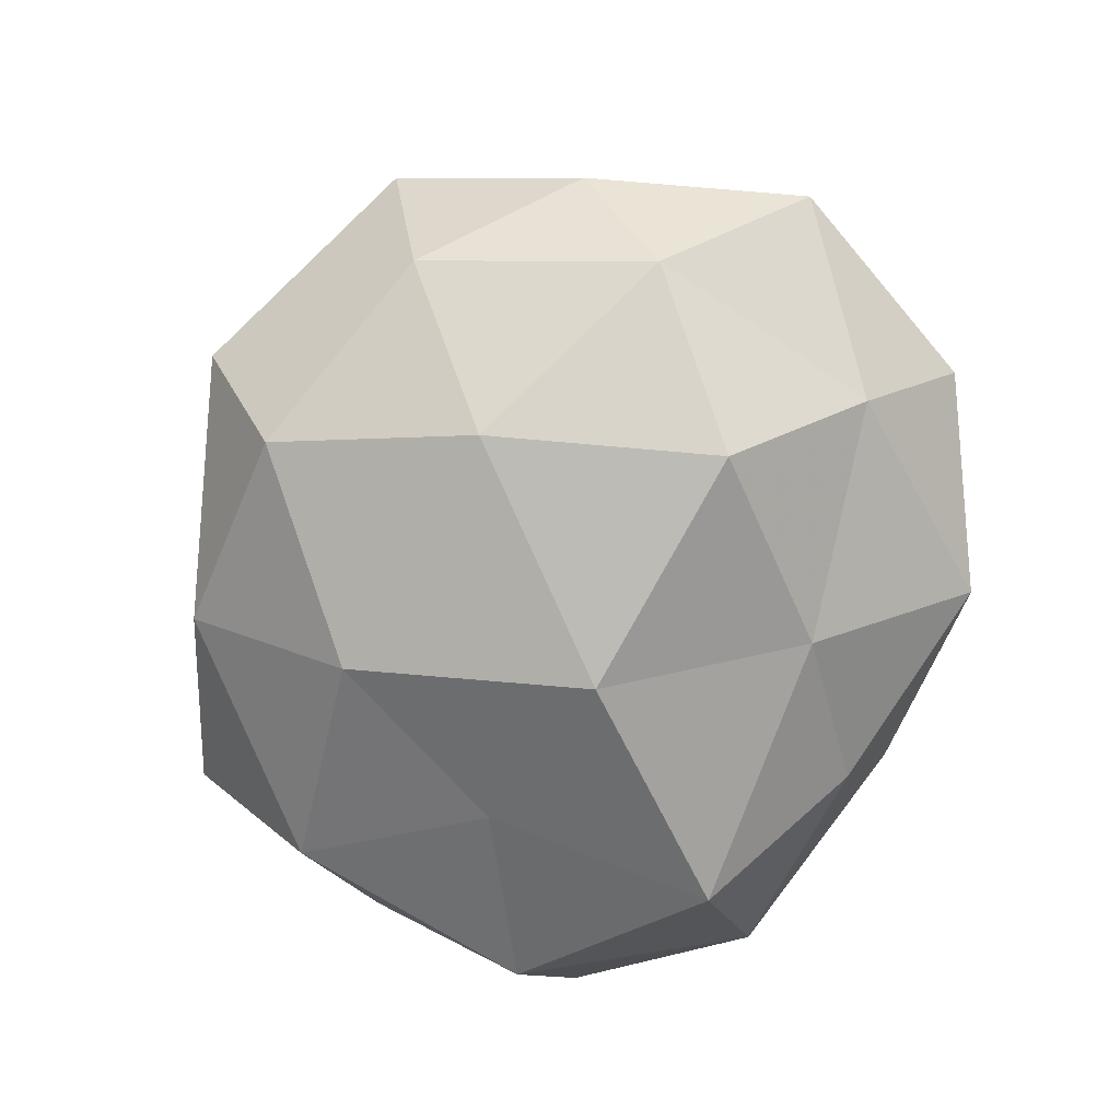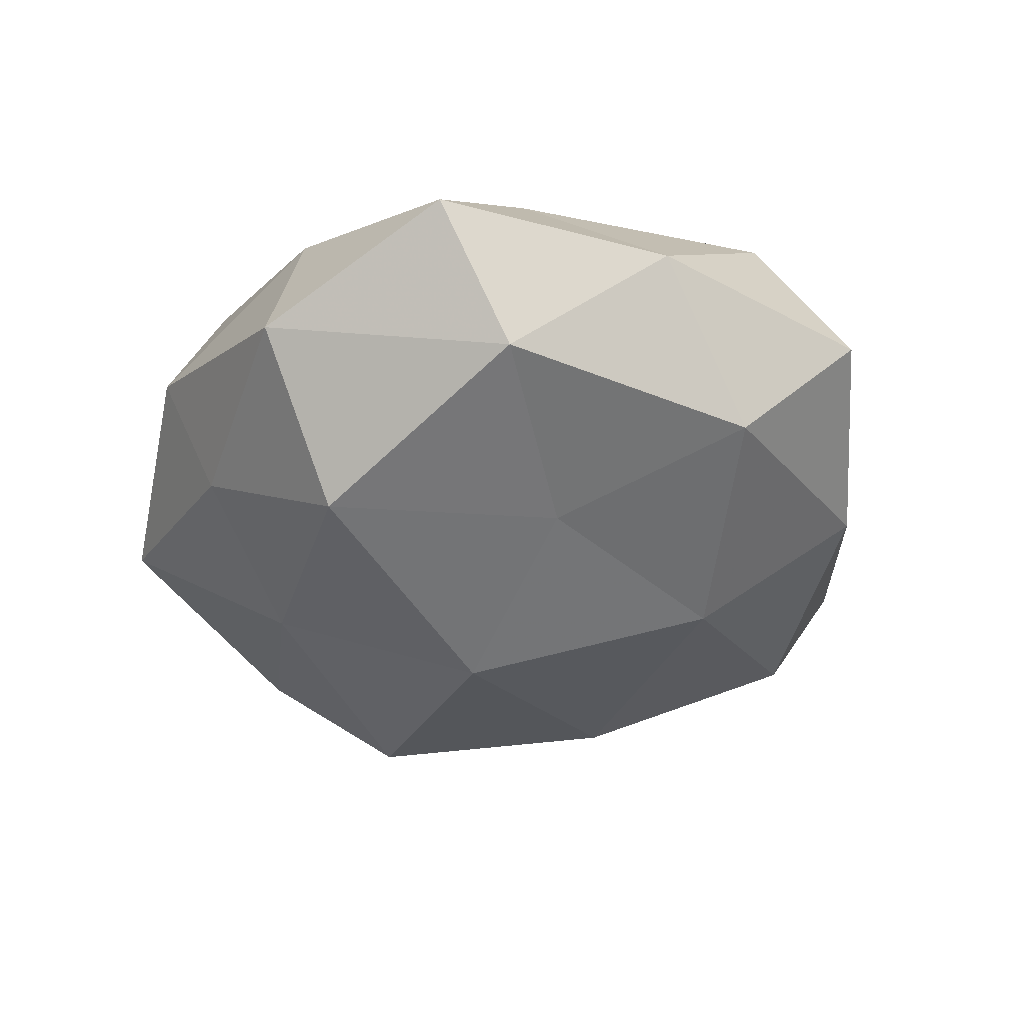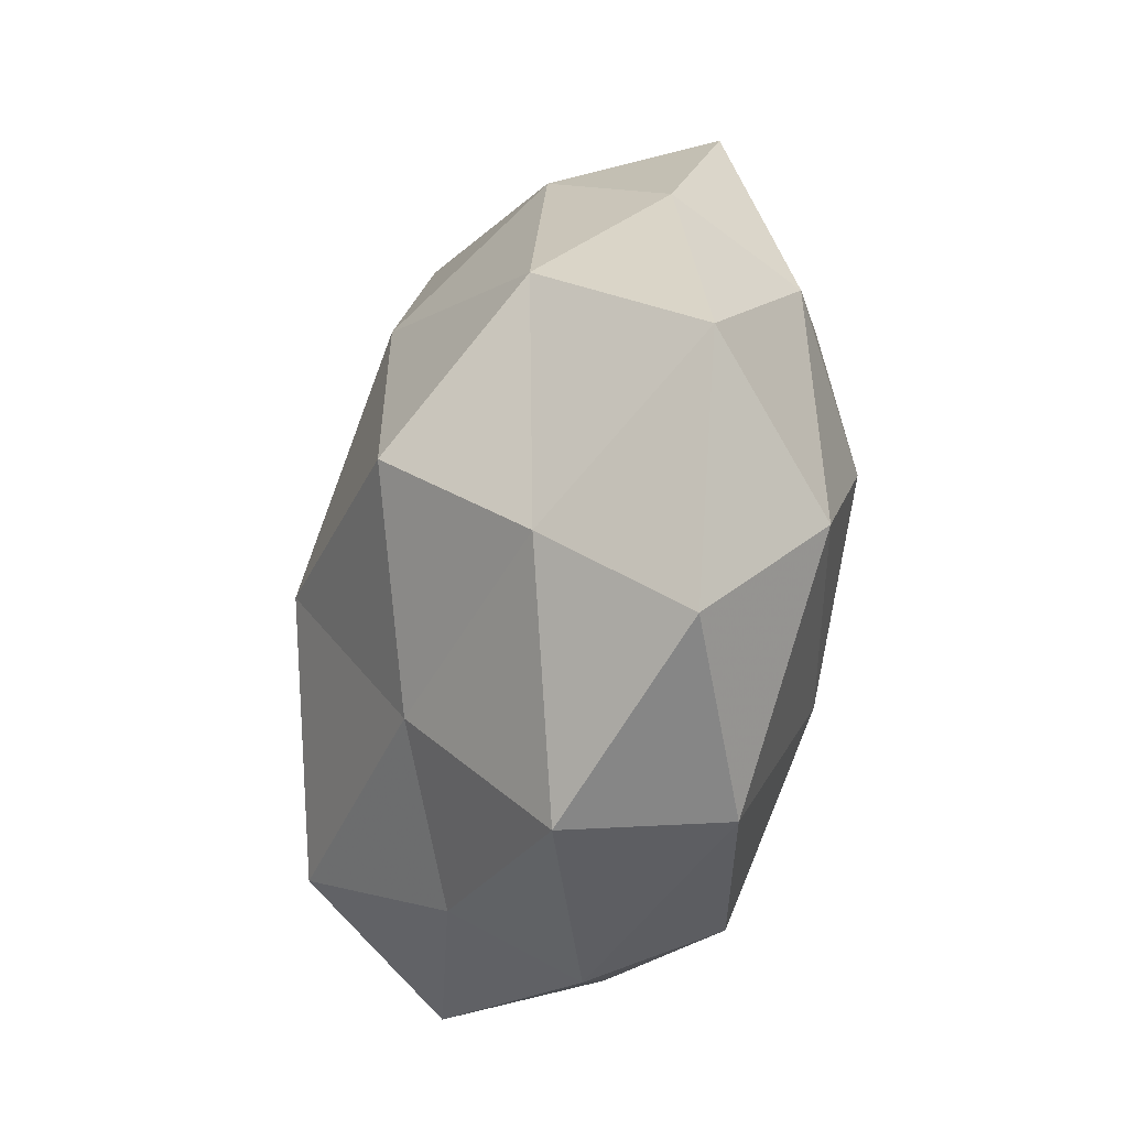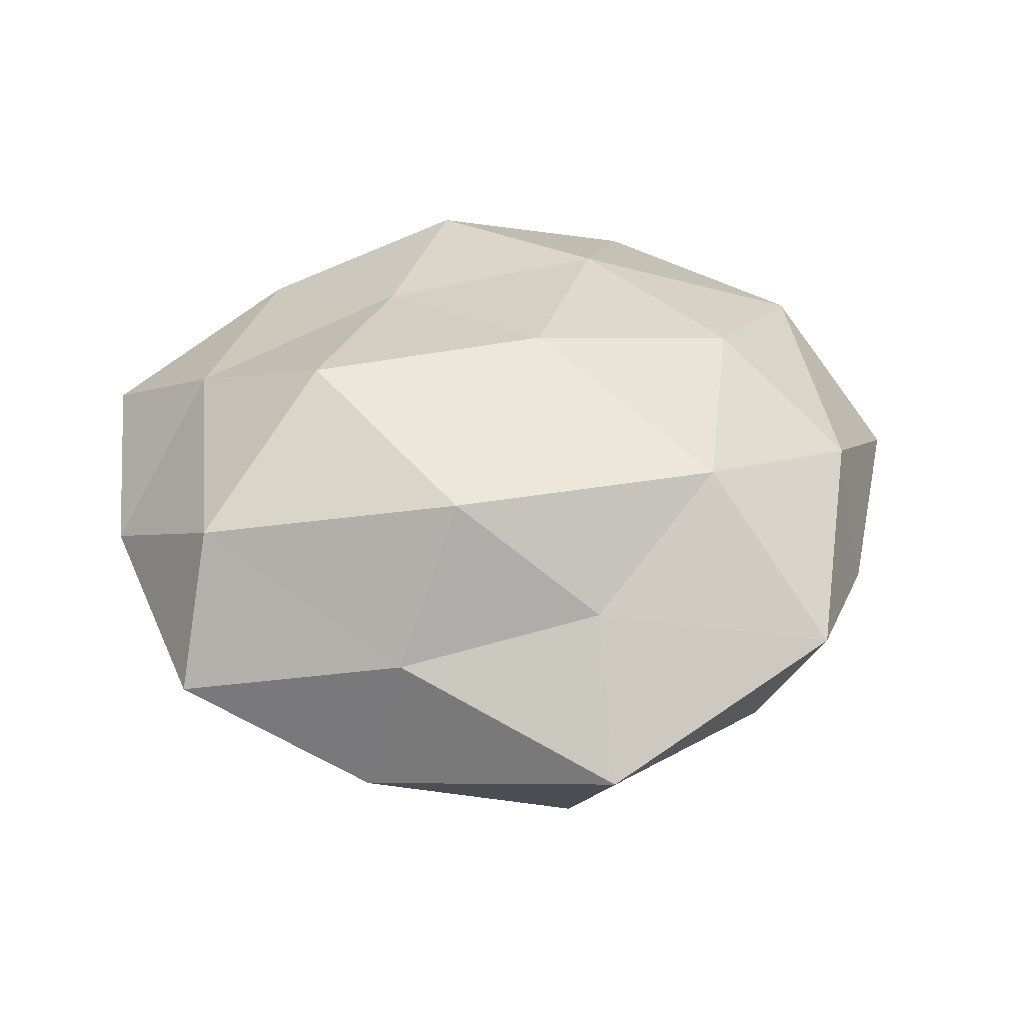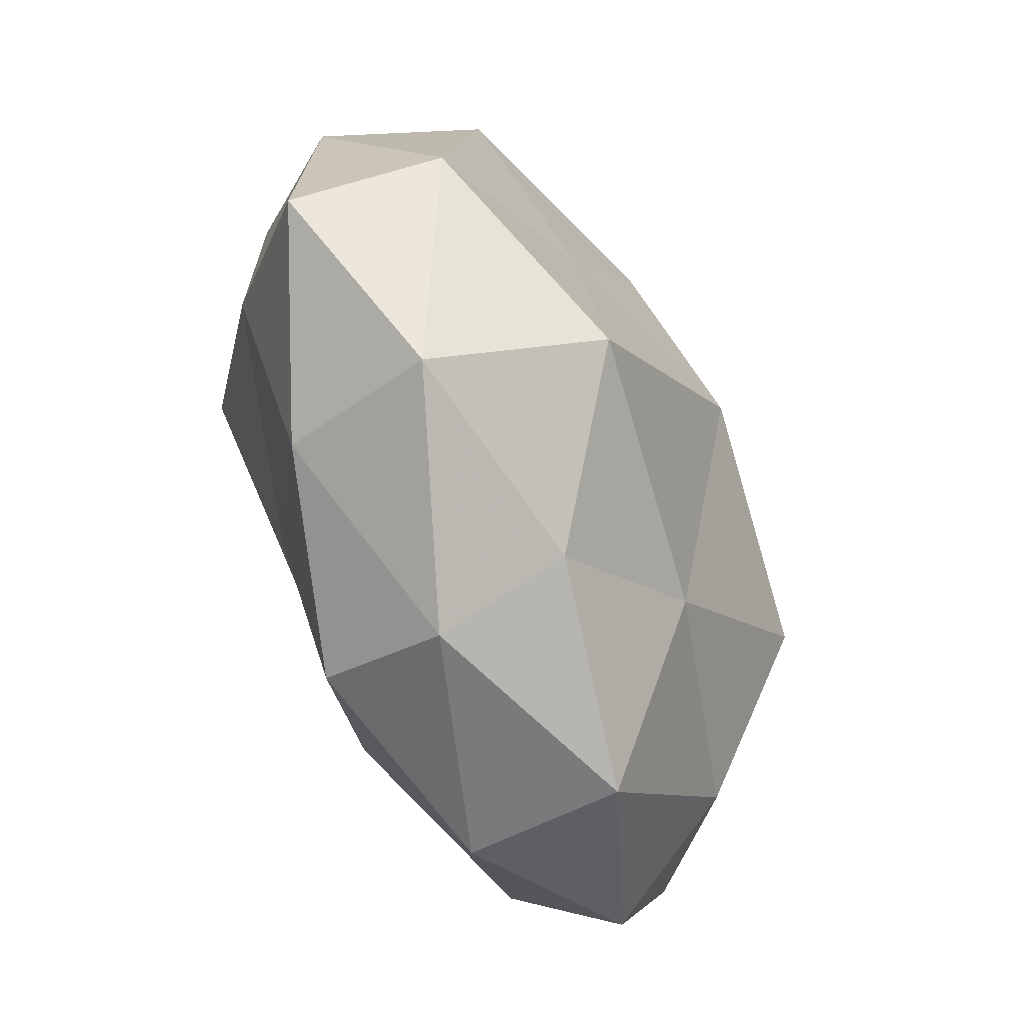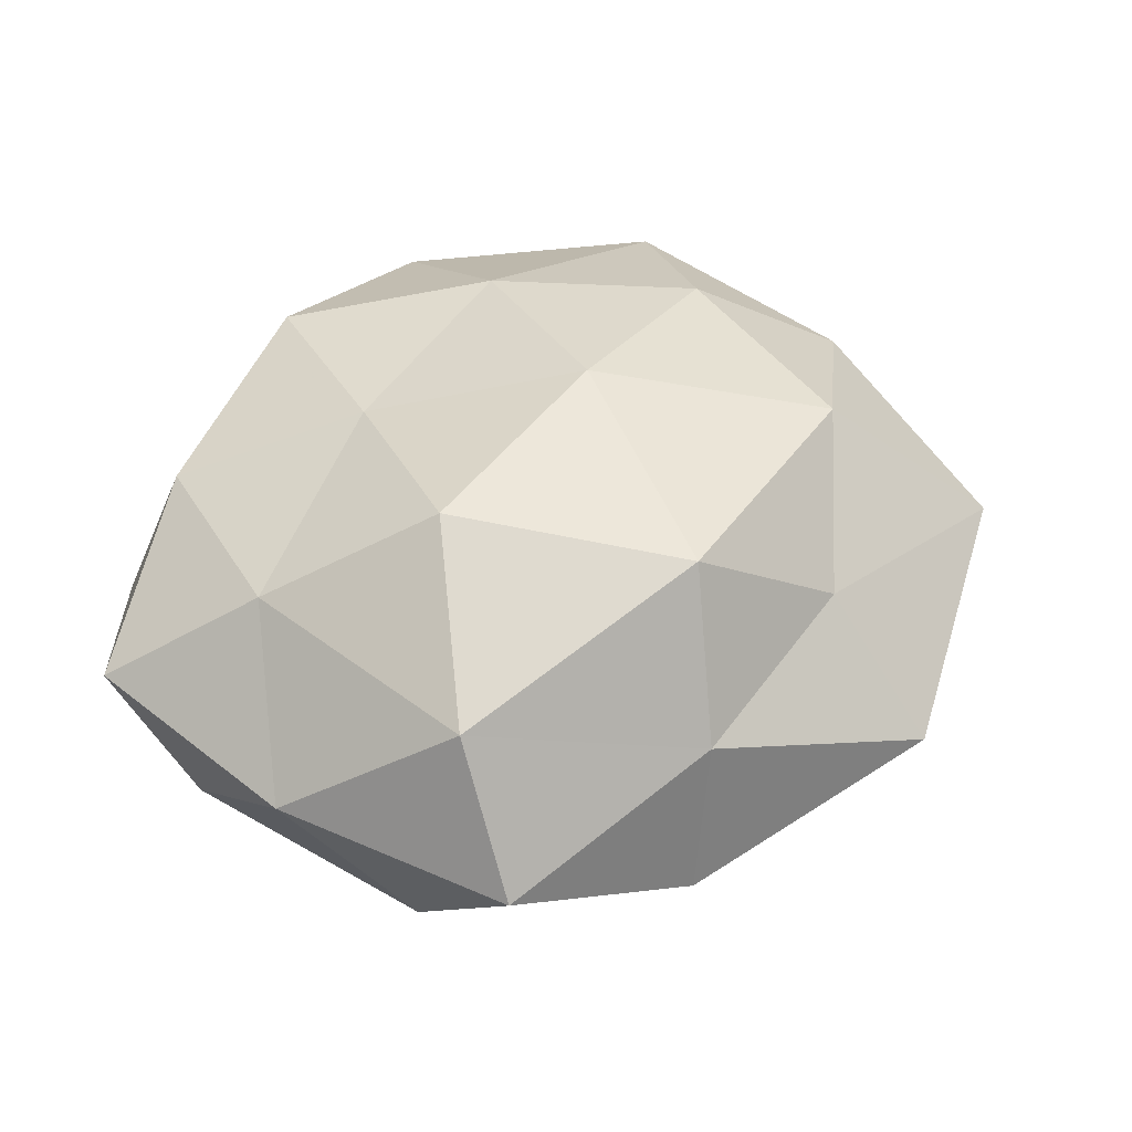
<metadata>
{"format":"obj","ext":"obj","renderer":"f3d","projection":"perspective","resolution":1024,"background":"white","views":[{"elev":-77.0,"azim":-112.0,"up":"+Z"},{"elev":-33.7,"azim":74.3,"up":"+Z"},{"elev":-38.9,"azim":-106.3,"up":"+Y"},{"elev":41.5,"azim":174.9,"up":"+Z"},{"elev":-66.7,"azim":111.6,"up":"+Y"},{"elev":45.0,"azim":132.4,"up":"+Z"}]}
</metadata>
<code>
v 0.05444 0.007053 0.003007
v -0.02713 -0.009211 -0.02996
v -0.04959 0.0184 -0.00247
v -0.04423 -0.02154 0.01599
v 0.02871 -0.0001369 -0.02189
v 0.04147 -0.008123 0.01838
v -0.0221 -0.0459 0.01231
v 0.03096 -0.03565 0.01366
v -0.007825 -0.0294 -0.0215
v 0.005031 -0.005043 -0.03277
v 0.008249 0.03201 0.02696
v 0.01643 0.04189 0.008441
v 0.01614 0.02426 -0.02584
v 0.02763 -0.02992 -0.02479
v 0.04488 0.02014 -0.01473
v -0.03269 0.0346 -0.01227
v -0.03172 -0.002004 0.02539
v -0.005201 0.002505 0.03062
v -0.03965 0.04103 0.007535
v 0.008226 -0.05004 0.003945
v 0.05515 -0.02299 0.00467
v 0.004584 -0.04254 0.02014
v -0.04412 -0.03664 0.0007717
v 0.02153 0.04431 -0.01067
v -0.04737 0.009673 0.01335
v -0.01019 0.05459 -0.002593
v -0.04463 0.00645 -0.0176
v -0.038 -0.0246 -0.01517
v -0.05822 -0.009565 -0.001356
v -0.00958 0.03937 0.01318
v -0.005738 0.04341 -0.01974
v 0.03685 -0.04096 -0.005431
v 0.05086 -0.01272 -0.01273
v -0.02595 0.02529 0.02428
v -0.01786 0.01941 -0.02736
v 0.0252 0.006791 0.03041
v 0.01398 -0.01788 0.02415
v 0.04103 0.02493 0.01858
v 0.04514 0.03605 0.0009993
v 0.009093 -0.04283 -0.01183
v -0.01521 -0.02368 0.0248
v -0.01911 -0.04874 -0.007517
f 2 10 9
f 13 5 10
f 10 5 14
f 10 14 9
f 13 15 5
f 16 3 19
f 6 21 1
f 8 21 6
f 22 7 20
f 22 20 8
f 7 4 23
f 24 15 13
f 4 17 25
f 19 3 25
f 16 19 26
f 26 12 24
f 16 27 3
f 9 28 2
f 27 2 28
f 23 4 29
f 29 25 3
f 4 25 29
f 3 27 29
f 29 28 23
f 27 28 29
f 12 30 11
f 26 30 12
f 26 19 30
f 31 24 13
f 31 16 26
f 31 26 24
f 20 32 8
f 8 32 21
f 33 14 5
f 15 1 33
f 5 15 33
f 33 1 21
f 32 14 33
f 21 32 33
f 18 11 34
f 17 18 34
f 34 25 17
f 19 25 34
f 34 11 30
f 30 19 34
f 35 10 2
f 13 10 35
f 35 2 27
f 35 27 16
f 31 13 35
f 31 35 16
f 18 36 11
f 8 6 37
f 22 8 37
f 37 6 36
f 37 36 18
f 6 1 38
f 12 11 38
f 36 6 38
f 38 11 36
f 15 39 1
f 24 12 39
f 24 39 15
f 38 1 39
f 39 12 38
f 9 14 40
f 32 40 14
f 20 40 32
f 41 4 7
f 41 17 4
f 41 18 17
f 22 41 7
f 37 18 41
f 22 37 41
f 7 42 20
f 7 23 42
f 42 28 9
f 42 23 28
f 40 42 9
f 20 42 40

</code>
